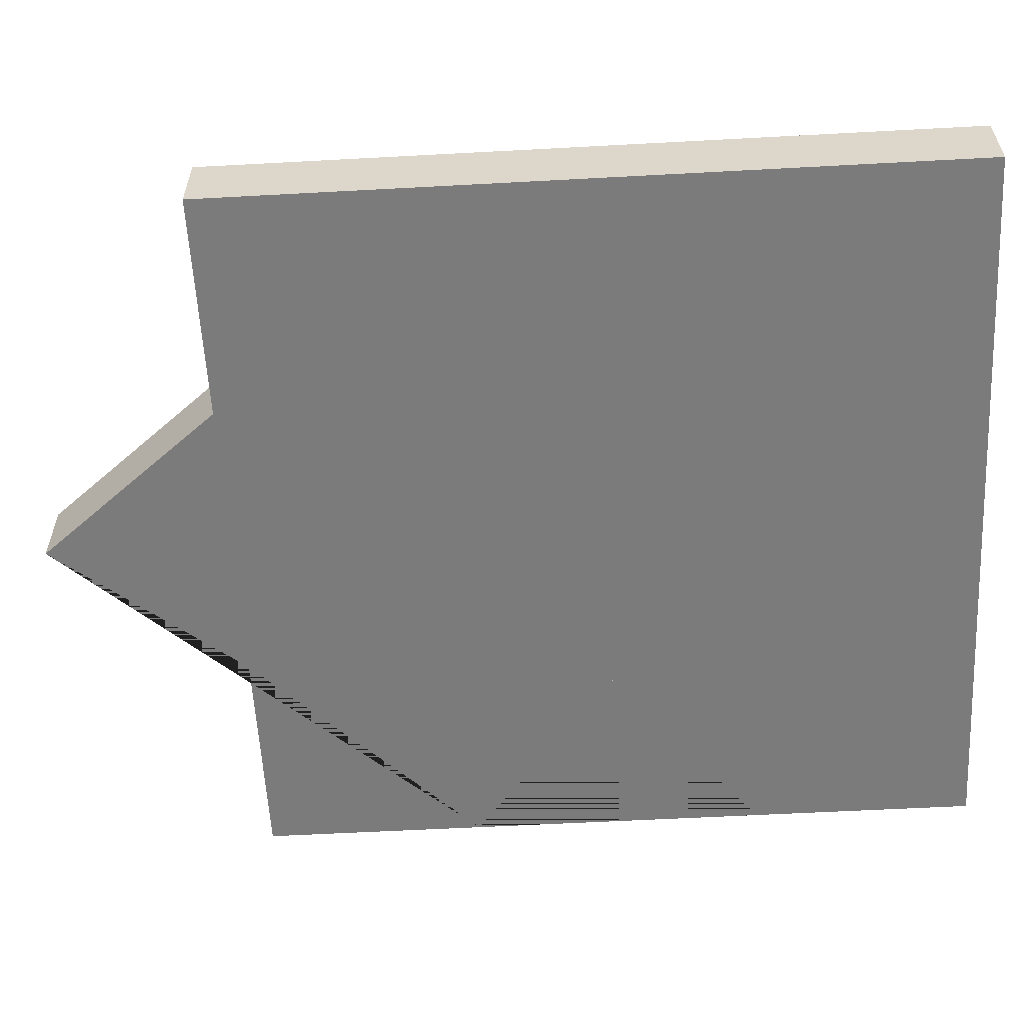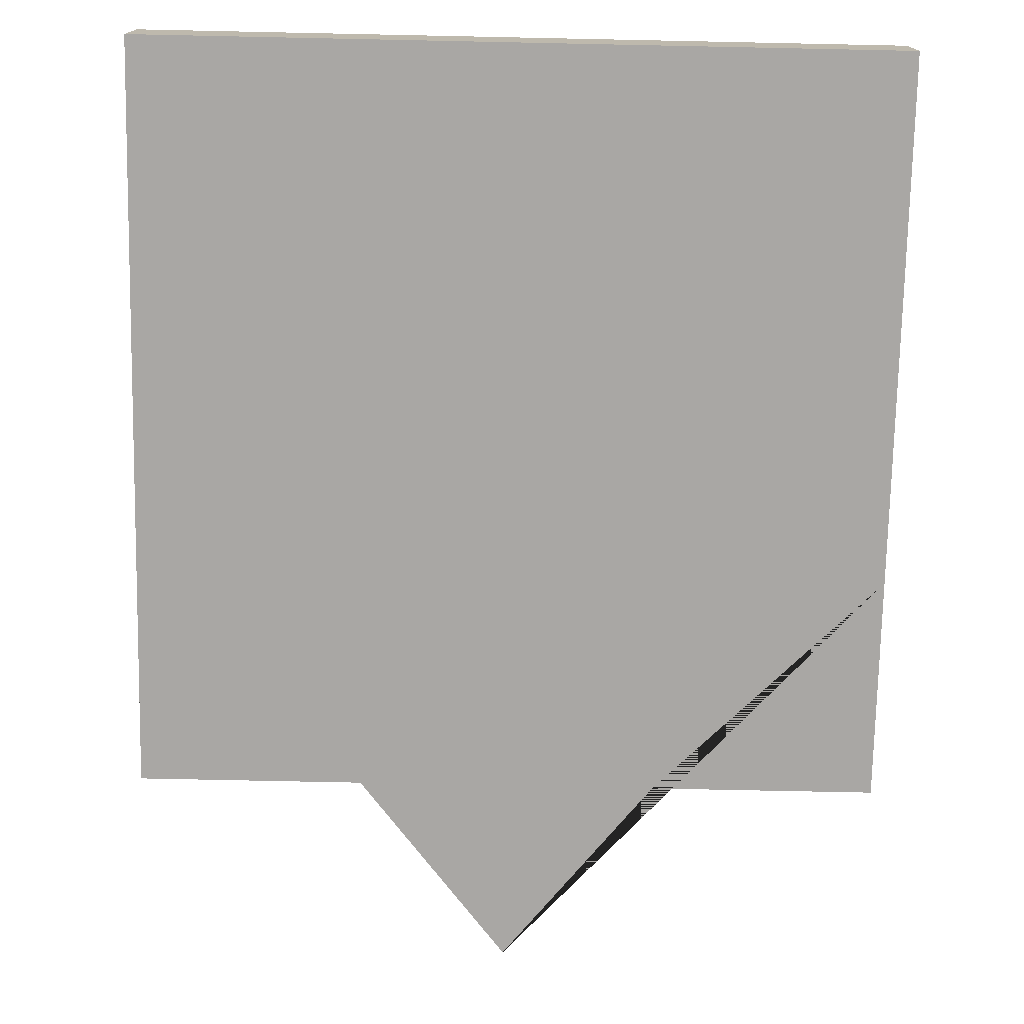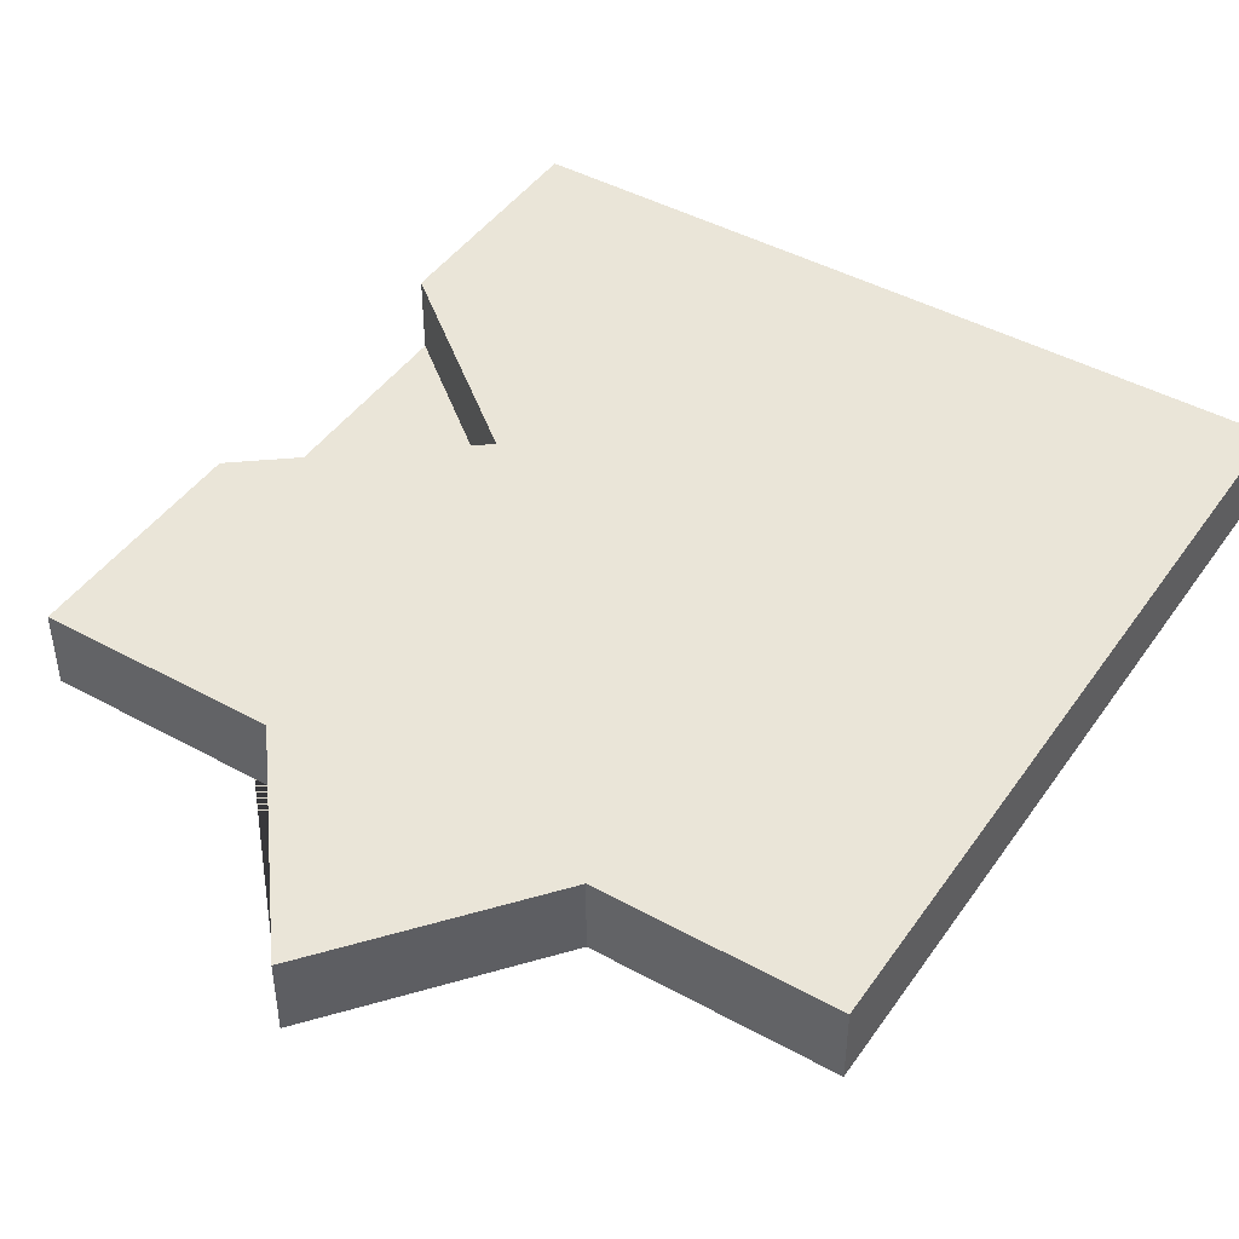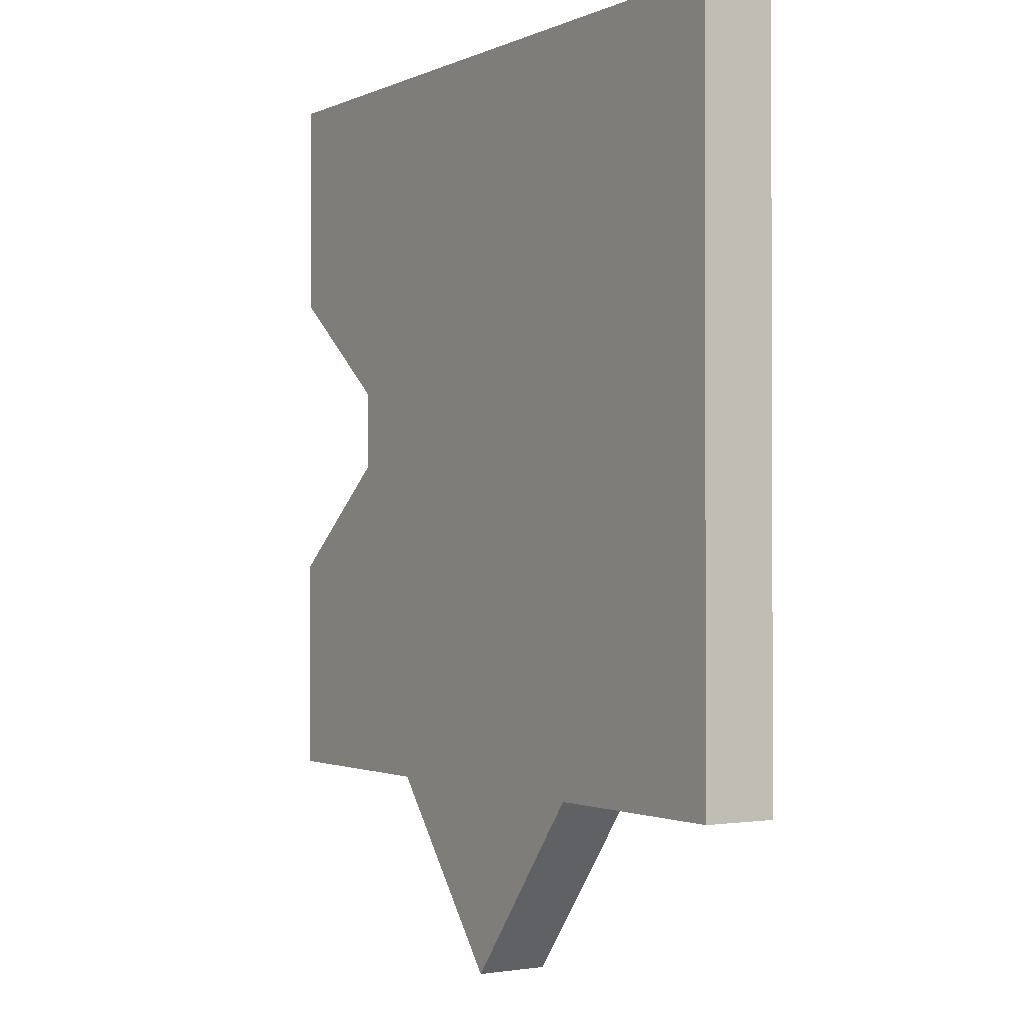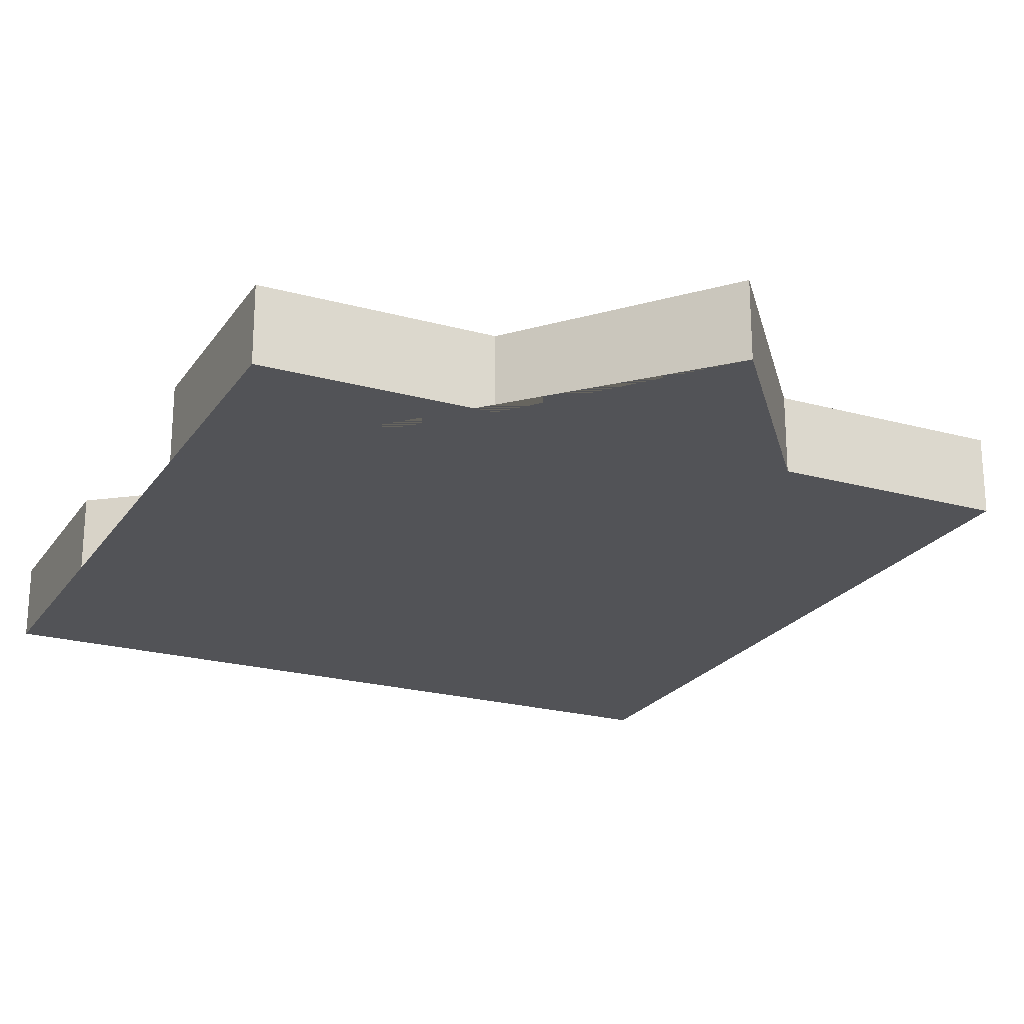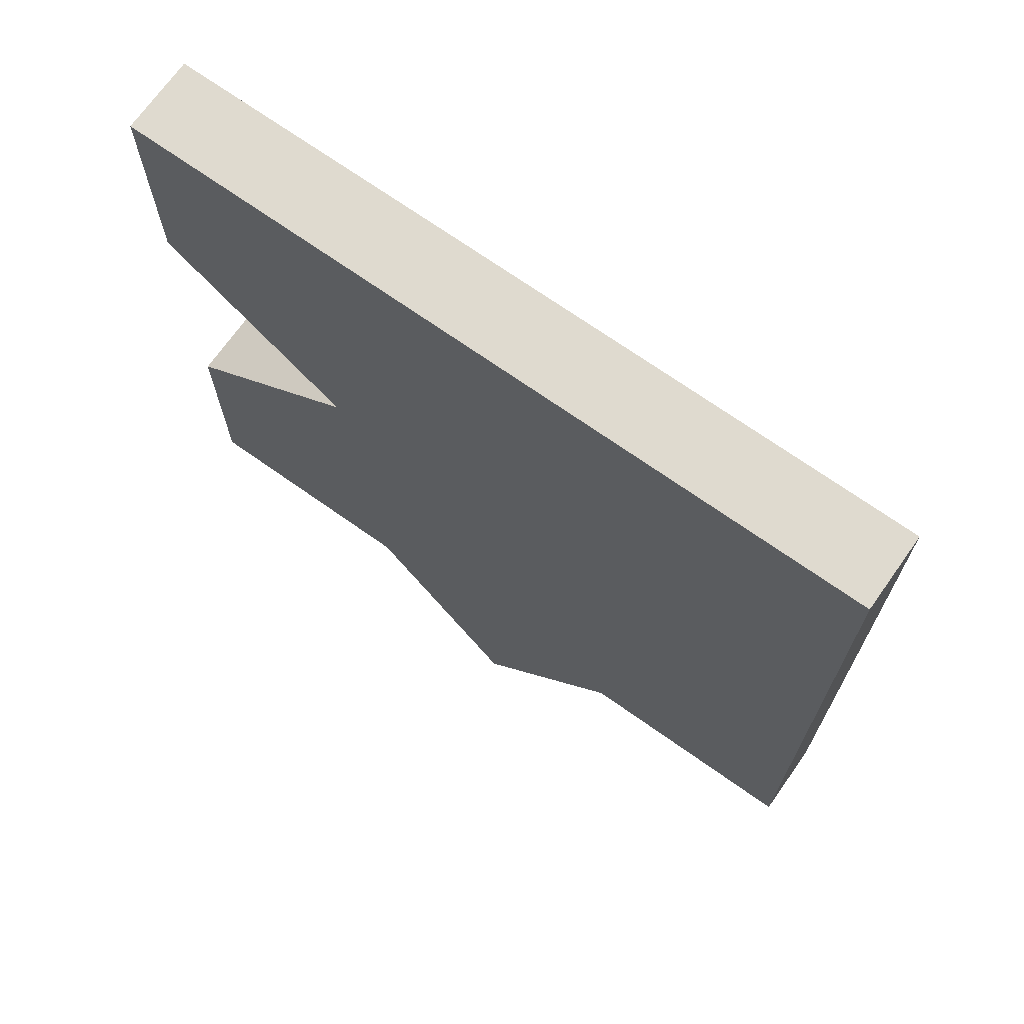
<metadata>
{"format":"obj","ext":"obj","renderer":"f3d","projection":"perspective","resolution":1024,"background":"white","views":[{"elev":-58.5,"azim":93.2,"up":"+Z"},{"elev":-74.8,"azim":178.8,"up":"+Z"},{"elev":44.7,"azim":32.6,"up":"+Z"},{"elev":-1.2,"azim":57.5,"up":"+Y"},{"elev":-22.5,"azim":-25.4,"up":"+Z"},{"elev":70.6,"azim":35.3,"up":"+Y"}]}
</metadata>
<code>
v -0.5 -0.5 0
v -0.2 -0.5 0
v 0 -0.75 0
v 0.2 -0.5 0
v 0.5 -0.5 0
v 0.5 0.5 0
v -0.5 0.5 0
v -0.5 0.2 0
v -0.25 0 0
v -0.5 -0.2 0
v -0.5 -0.5 0.1
v -0.2 -0.5 0.1
v 0 -0.75 0.1
v 0.2 -0.5 0.1
v 0.5 -0.5 0.1
v 0.5 0.5 0.1
v -0.5 0.5 0.1
v -0.5 0.2 0.1
v -0.25 0 0.1
v -0.5 -0.2 0.1
v -0.5 -0.4733 0
o Extrude
f 2 12 11 1
f 3 13 12 2
f 4 14 13 3
f 5 15 14 4
f 6 16 15 5
f 7 17 16 6
f 8 18 17 7
f 9 19 18 8
f 10 20 19 9
f 21 1 11
f 11 20 10 21
o Cap_1
f 10 9 8 7 6 5 4 3 2 1
o Cap_2
f 12 13 14 15 16 11
f 16 17 18 19 20 11

</code>
